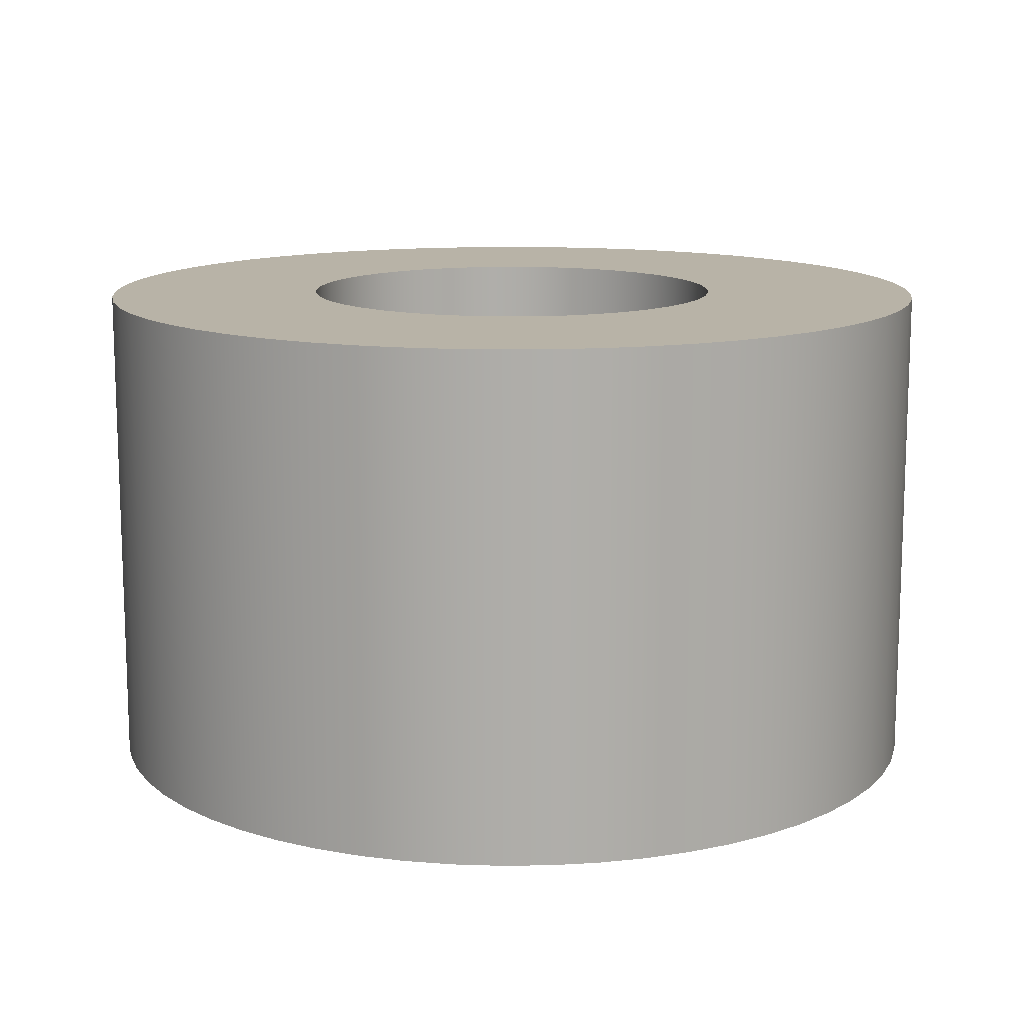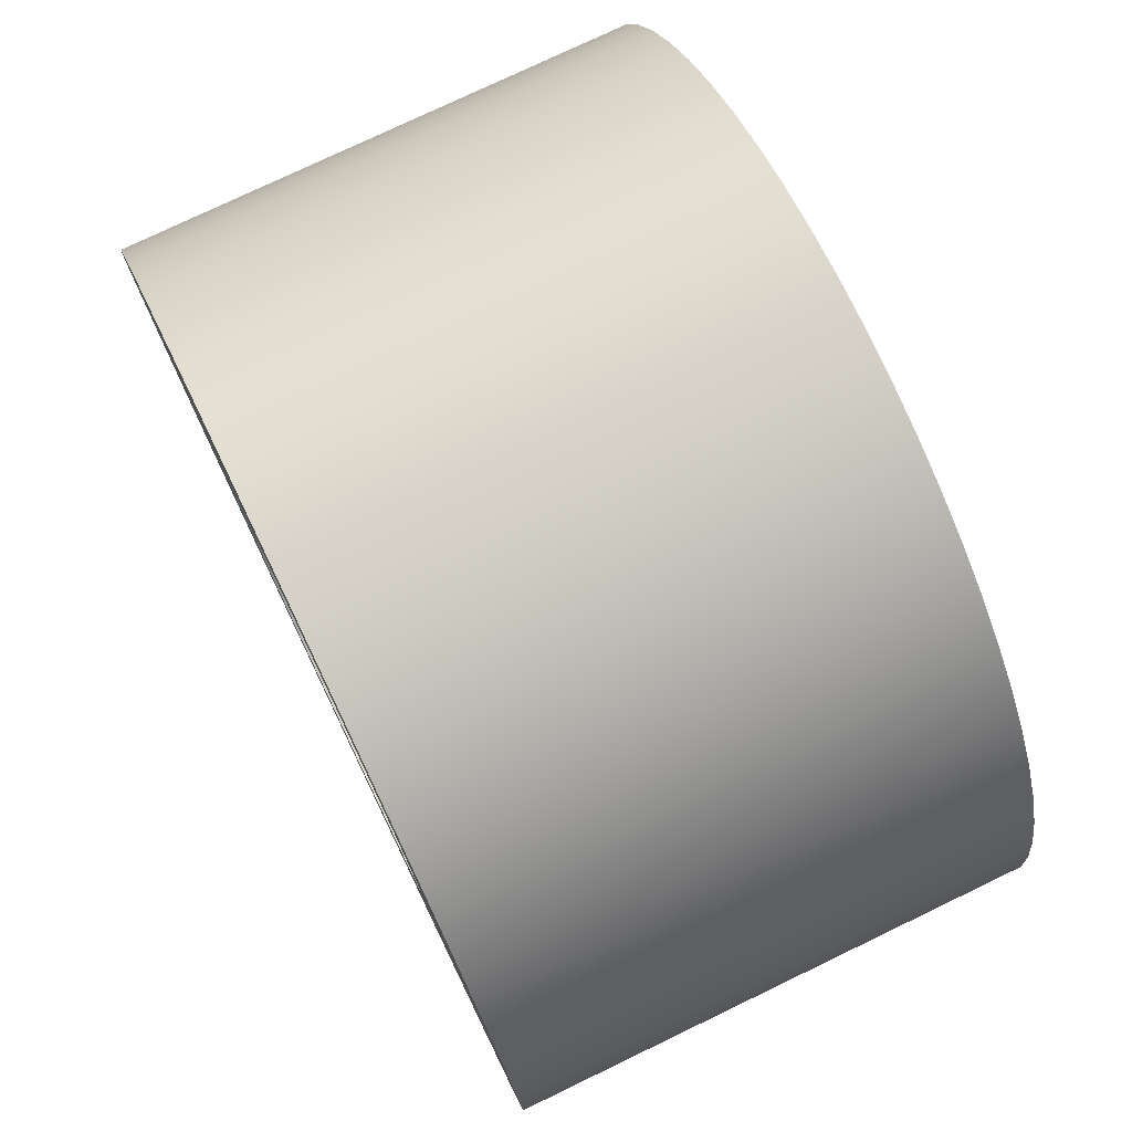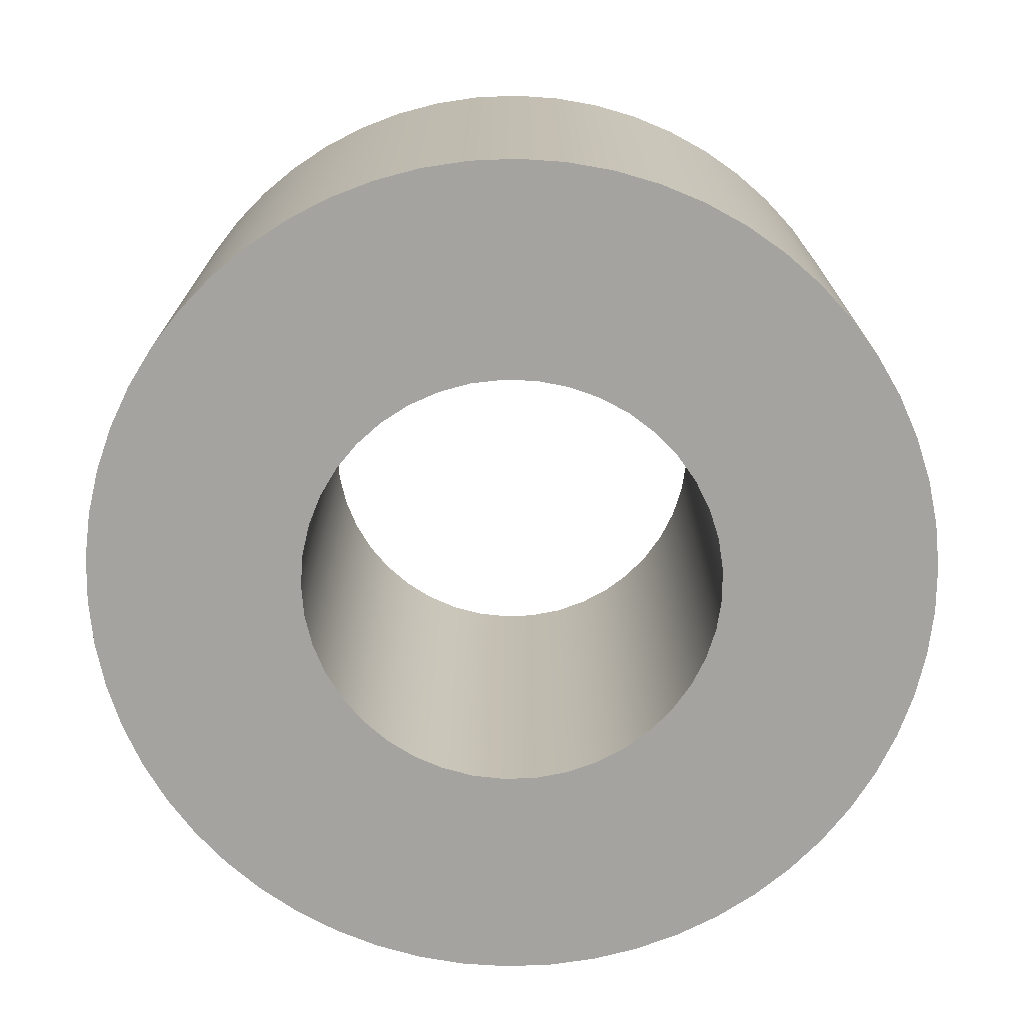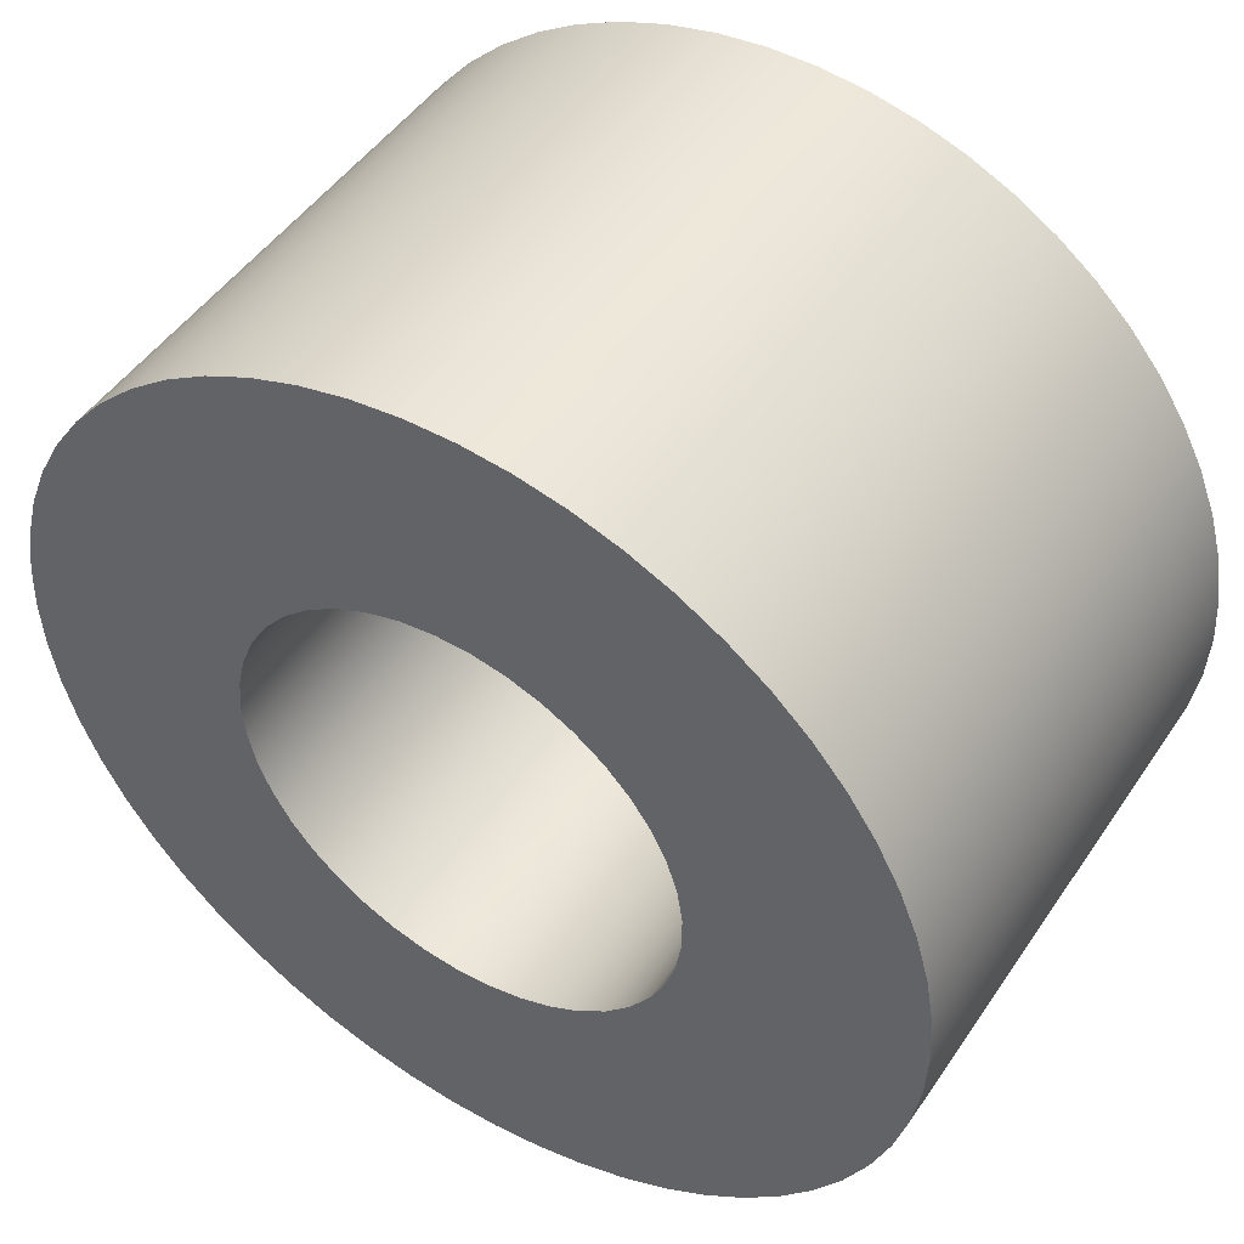
<metadata>
{"format":"obj","ext":"obj","renderer":"f3d","projection":"perspective","resolution":1024,"background":"white","views":[{"elev":12.8,"azim":141.1,"up":"+Y"},{"elev":76.3,"azim":64.3,"up":"+Z"},{"elev":-72.8,"azim":-140.4,"up":"+Y"},{"elev":47.9,"azim":32.4,"up":"+Z"}]}
</metadata>
<code>
v -0.3 0.7 1.562e-05
v -0.2965 0.7 0.04581
v -0.286 0.7 0.09053
v -0.2688 0.7 0.1331
v -0.2454 0.7 0.1726
v -0.2162 0.7 0.208
v -0.1819 0.7 0.2386
v -0.1433 0.7 0.2636
v -0.1014 0.7 0.2824
v -0.05712 0.7 0.2945
v -0.01149 0.7 0.2998
v 0.03441 0.7 0.298
v 0.07949 0.7 0.2893
v 0.1227 0.7 0.2738
v 0.1631 0.7 0.2518
v 0.1996 0.7 0.224
v 0.2314 0.7 0.1909
v 0.2579 0.7 0.1533
v 0.2783 0.7 0.1122
v 0.2921 0.7 0.06837
v 0.2991 0.7 0.02298
v 0.2991 0.7 -0.02295
v 0.2921 0.7 -0.06834
v 0.2783 0.7 -0.1121
v 0.2579 0.7 -0.1533
v 0.2314 0.7 -0.1909
v 0.1996 0.7 -0.224
v 0.1631 0.7 -0.2518
v 0.1227 0.7 -0.2737
v 0.07949 0.7 -0.2893
v 0.03441 0.7 -0.298
v -0.01149 0.7 -0.2998
v -0.05712 0.7 -0.2945
v -0.1014 0.7 -0.2823
v -0.1433 0.7 -0.2635
v -0.1819 0.7 -0.2386
v -0.2162 0.7 -0.208
v -0.2454 0.7 -0.1726
v -0.2688 0.7 -0.1331
v -0.286 0.7 -0.0905
v -0.2965 0.7 -0.04578
v -0.3 0 1.562e-05
v -0.2965 0 -0.04578
v -0.286 0 -0.0905
v -0.2688 0 -0.1331
v -0.2454 0 -0.1726
v -0.2162 0 -0.208
v -0.1819 0 -0.2386
v -0.1433 0 -0.2635
v -0.1014 0 -0.2823
v -0.05712 0 -0.2945
v -0.01149 0 -0.2998
v 0.03441 0 -0.298
v 0.07949 0 -0.2893
v 0.1227 0 -0.2737
v 0.1631 0 -0.2518
v 0.1996 0 -0.224
v 0.2314 0 -0.1909
v 0.2579 0 -0.1533
v 0.2783 0 -0.1121
v 0.2921 0 -0.06834
v 0.2991 0 -0.02295
v 0.2991 0 0.02298
v 0.2921 0 0.06837
v 0.2783 0 0.1122
v 0.2579 0 0.1533
v 0.2314 0 0.1909
v 0.1996 0 0.224
v 0.1631 0 0.2518
v 0.1227 0 0.2738
v 0.07949 0 0.2893
v 0.03441 0 0.298
v -0.01149 0 0.2998
v -0.05712 0 0.2945
v -0.1014 0 0.2824
v -0.1433 0 0.2636
v -0.1819 0 0.2386
v -0.2162 0 0.208
v -0.2454 0 0.1726
v -0.2688 0 0.1331
v -0.286 0 0.09053
v -0.2965 0 0.04581
v -0.3 0.7 1.562e-05
v -0.3 0 1.562e-05
v -0.605 0.7 1.562e-05
v -0.6015 0.7 -0.0654
v -0.5909 0.7 -0.13
v -0.5733 0.7 -0.1932
v -0.5491 0.7 -0.254
v -0.5184 0.7 -0.3119
v -0.4816 0.7 -0.3661
v -0.4392 0.7 -0.416
v -0.3917 0.7 -0.4611
v -0.3395 0.7 -0.5007
v -0.2834 0.7 -0.5345
v -0.2239 0.7 -0.562
v -0.1619 0.7 -0.5829
v -0.09788 0.7 -0.597
v -0.03275 0.7 -0.6041
v 0.03275 0.7 -0.6041
v 0.09788 0.7 -0.597
v 0.1619 0.7 -0.5829
v 0.2239 0.7 -0.562
v 0.2834 0.7 -0.5345
v 0.3395 0.7 -0.5007
v 0.3917 0.7 -0.4611
v 0.4392 0.7 -0.416
v 0.4816 0.7 -0.3661
v 0.5184 0.7 -0.3119
v 0.5491 0.7 -0.254
v 0.5733 0.7 -0.1932
v 0.5909 0.7 -0.13
v 0.6015 0.7 -0.0654
v 0.605 0.7 1.562e-05
v 0.6015 0.7 0.06543
v 0.5909 0.7 0.1301
v 0.5733 0.7 0.1932
v 0.5491 0.7 0.254
v 0.5184 0.7 0.3119
v 0.4816 0.7 0.3661
v 0.4392 0.7 0.4161
v 0.3917 0.7 0.4611
v 0.3395 0.7 0.5008
v 0.2834 0.7 0.5345
v 0.2239 0.7 0.562
v 0.1619 0.7 0.583
v 0.09788 0.7 0.597
v 0.03275 0.7 0.6041
v -0.03275 0.7 0.6041
v -0.09788 0.7 0.597
v -0.1619 0.7 0.583
v -0.2239 0.7 0.562
v -0.2834 0.7 0.5345
v -0.3395 0.7 0.5008
v -0.3917 0.7 0.4611
v -0.4392 0.7 0.4161
v -0.4816 0.7 0.3661
v -0.5184 0.7 0.3119
v -0.5491 0.7 0.254
v -0.5733 0.7 0.1932
v -0.5909 0.7 0.1301
v -0.6015 0.7 0.06543
v -0.605 0 1.562e-05
v -0.6015 0 0.06543
v -0.5909 0 0.1301
v -0.5733 0 0.1932
v -0.5491 0 0.254
v -0.5184 0 0.3119
v -0.4816 0 0.3661
v -0.4392 0 0.4161
v -0.3917 0 0.4611
v -0.3395 0 0.5008
v -0.2834 0 0.5345
v -0.2239 0 0.562
v -0.1619 0 0.583
v -0.09788 0 0.597
v -0.03275 0 0.6041
v 0.03275 0 0.6041
v 0.09788 0 0.597
v 0.1619 0 0.583
v 0.2239 0 0.562
v 0.2834 0 0.5345
v 0.3395 0 0.5008
v 0.3917 0 0.4611
v 0.4392 0 0.4161
v 0.4816 0 0.3661
v 0.5184 0 0.3119
v 0.5491 0 0.254
v 0.5733 0 0.1932
v 0.5909 0 0.1301
v 0.6015 0 0.06543
v 0.605 0 1.562e-05
v 0.6015 0 -0.0654
v 0.5909 0 -0.13
v 0.5733 0 -0.1932
v 0.5491 0 -0.254
v 0.5184 0 -0.3119
v 0.4816 0 -0.3661
v 0.4392 0 -0.416
v 0.3917 0 -0.4611
v 0.3395 0 -0.5007
v 0.2834 0 -0.5345
v 0.2239 0 -0.562
v 0.1619 0 -0.5829
v 0.09788 0 -0.597
v 0.03275 0 -0.6041
v -0.03275 0 -0.6041
v -0.09788 0 -0.597
v -0.1619 0 -0.5829
v -0.2239 0 -0.562
v -0.2834 0 -0.5345
v -0.3395 0 -0.5007
v -0.3917 0 -0.4611
v -0.4392 0 -0.416
v -0.4816 0 -0.3661
v -0.5184 0 -0.3119
v -0.5491 0 -0.254
v -0.5733 0 -0.1932
v -0.5909 0 -0.13
v -0.6015 0 -0.0654
v -0.605 0 1.562e-05
v -0.605 0.7 1.562e-05
v -0.3 0.7 1.562e-05
v -0.2965 0.7 -0.04578
v -0.286 0.7 -0.0905
v -0.2688 0.7 -0.1331
v -0.2454 0.7 -0.1726
v -0.2162 0.7 -0.208
v -0.1819 0.7 -0.2386
v -0.1433 0.7 -0.2635
v -0.1014 0.7 -0.2823
v -0.05712 0.7 -0.2945
v -0.01149 0.7 -0.2998
v 0.03441 0.7 -0.298
v 0.07949 0.7 -0.2893
v 0.1227 0.7 -0.2737
v 0.1631 0.7 -0.2518
v 0.1996 0.7 -0.224
v 0.2314 0.7 -0.1909
v 0.2579 0.7 -0.1533
v 0.2783 0.7 -0.1121
v 0.2921 0.7 -0.06834
v 0.2991 0.7 -0.02295
v 0.2991 0.7 0.02298
v 0.2921 0.7 0.06837
v 0.2783 0.7 0.1122
v 0.2579 0.7 0.1533
v 0.2314 0.7 0.1909
v 0.1996 0.7 0.224
v 0.1631 0.7 0.2518
v 0.1227 0.7 0.2738
v 0.07949 0.7 0.2893
v 0.03441 0.7 0.298
v -0.01149 0.7 0.2998
v -0.05712 0.7 0.2945
v -0.1014 0.7 0.2824
v -0.1433 0.7 0.2636
v -0.1819 0.7 0.2386
v -0.2162 0.7 0.208
v -0.2454 0.7 0.1726
v -0.2688 0.7 0.1331
v -0.286 0.7 0.09053
v -0.2965 0.7 0.04581
v -0.605 0.7 1.562e-05
v -0.6015 0.7 0.06543
v -0.5909 0.7 0.1301
v -0.5733 0.7 0.1932
v -0.5491 0.7 0.254
v -0.5184 0.7 0.3119
v -0.4816 0.7 0.3661
v -0.4392 0.7 0.4161
v -0.3917 0.7 0.4611
v -0.3395 0.7 0.5008
v -0.2834 0.7 0.5345
v -0.2239 0.7 0.562
v -0.1619 0.7 0.583
v -0.09788 0.7 0.597
v -0.03275 0.7 0.6041
v 0.03275 0.7 0.6041
v 0.09788 0.7 0.597
v 0.1619 0.7 0.583
v 0.2239 0.7 0.562
v 0.2834 0.7 0.5345
v 0.3395 0.7 0.5008
v 0.3917 0.7 0.4611
v 0.4392 0.7 0.4161
v 0.4816 0.7 0.3661
v 0.5184 0.7 0.3119
v 0.5491 0.7 0.254
v 0.5733 0.7 0.1932
v 0.5909 0.7 0.1301
v 0.6015 0.7 0.06543
v 0.605 0.7 1.562e-05
v 0.6015 0.7 -0.0654
v 0.5909 0.7 -0.13
v 0.5733 0.7 -0.1932
v 0.5491 0.7 -0.254
v 0.5184 0.7 -0.3119
v 0.4816 0.7 -0.3661
v 0.4392 0.7 -0.416
v 0.3917 0.7 -0.4611
v 0.3395 0.7 -0.5007
v 0.2834 0.7 -0.5345
v 0.2239 0.7 -0.562
v 0.1619 0.7 -0.5829
v 0.09788 0.7 -0.597
v 0.03275 0.7 -0.6041
v -0.03275 0.7 -0.6041
v -0.09788 0.7 -0.597
v -0.1619 0.7 -0.5829
v -0.2239 0.7 -0.562
v -0.2834 0.7 -0.5345
v -0.3395 0.7 -0.5007
v -0.3917 0.7 -0.4611
v -0.4392 0.7 -0.416
v -0.4816 0.7 -0.3661
v -0.5184 0.7 -0.3119
v -0.5491 0.7 -0.254
v -0.5733 0.7 -0.1932
v -0.5909 0.7 -0.13
v -0.6015 0.7 -0.0654
v -0.3 0 1.562e-05
v -0.2965 0 0.04581
v -0.286 0 0.09053
v -0.2688 0 0.1331
v -0.2454 0 0.1726
v -0.2162 0 0.208
v -0.1819 0 0.2386
v -0.1433 0 0.2636
v -0.1014 0 0.2824
v -0.05712 0 0.2945
v -0.01149 0 0.2998
v 0.03441 0 0.298
v 0.07949 0 0.2893
v 0.1227 0 0.2738
v 0.1631 0 0.2518
v 0.1996 0 0.224
v 0.2314 0 0.1909
v 0.2579 0 0.1533
v 0.2783 0 0.1122
v 0.2921 0 0.06837
v 0.2991 0 0.02298
v 0.2991 0 -0.02295
v 0.2921 0 -0.06834
v 0.2783 0 -0.1121
v 0.2579 0 -0.1533
v 0.2314 0 -0.1909
v 0.1996 0 -0.224
v 0.1631 0 -0.2518
v 0.1227 0 -0.2737
v 0.07949 0 -0.2893
v 0.03441 0 -0.298
v -0.01149 0 -0.2998
v -0.05712 0 -0.2945
v -0.1014 0 -0.2823
v -0.1433 0 -0.2635
v -0.1819 0 -0.2386
v -0.2162 0 -0.208
v -0.2454 0 -0.1726
v -0.2688 0 -0.1331
v -0.286 0 -0.0905
v -0.2965 0 -0.04578
v -0.605 0 1.562e-05
v -0.6015 0 -0.0654
v -0.5909 0 -0.13
v -0.5733 0 -0.1932
v -0.5491 0 -0.254
v -0.5184 0 -0.3119
v -0.4816 0 -0.3661
v -0.4392 0 -0.416
v -0.3917 0 -0.4611
v -0.3395 0 -0.5007
v -0.2834 0 -0.5345
v -0.2239 0 -0.562
v -0.1619 0 -0.5829
v -0.09788 0 -0.597
v -0.03275 0 -0.6041
v 0.03275 0 -0.6041
v 0.09788 0 -0.597
v 0.1619 0 -0.5829
v 0.2239 0 -0.562
v 0.2834 0 -0.5345
v 0.3395 0 -0.5007
v 0.3917 0 -0.4611
v 0.4392 0 -0.416
v 0.4816 0 -0.3661
v 0.5184 0 -0.3119
v 0.5491 0 -0.254
v 0.5733 0 -0.1932
v 0.5909 0 -0.13
v 0.6015 0 -0.0654
v 0.605 0 1.562e-05
v 0.6015 0 0.06543
v 0.5909 0 0.1301
v 0.5733 0 0.1932
v 0.5491 0 0.254
v 0.5184 0 0.3119
v 0.4816 0 0.3661
v 0.4392 0 0.4161
v 0.3917 0 0.4611
v 0.3395 0 0.5008
v 0.2834 0 0.5345
v 0.2239 0 0.562
v 0.1619 0 0.583
v 0.09788 0 0.597
v 0.03275 0 0.6041
v -0.03275 0 0.6041
v -0.09788 0 0.597
v -0.1619 0 0.583
v -0.2239 0 0.562
v -0.2834 0 0.5345
v -0.3395 0 0.5008
v -0.3917 0 0.4611
v -0.4392 0 0.4161
v -0.4816 0 0.3661
v -0.5184 0 0.3119
v -0.5491 0 0.254
v -0.5733 0 0.1932
v -0.5909 0 0.1301
v -0.6015 0 0.06543
g 801091be-e2a1-11ea-8ac5-54bf646e7e1f
f 2 82 1
f 1 82 84
f 83 42 41
f 41 42 43
f 41 43 40
f 40 43 44
f 40 44 39
f 39 44 45
f 39 45 38
f 38 45 46
f 38 46 37
f 37 46 47
f 37 47 36
f 36 47 48
f 36 48 35
f 35 48 49
f 35 49 34
f 34 49 50
f 34 50 33
f 33 50 51
f 33 51 32
f 32 51 52
f 32 52 31
f 31 52 53
f 31 53 30
f 30 53 54
f 30 54 29
f 29 54 55
f 29 55 28
f 28 55 56
f 28 56 27
f 27 56 57
f 27 57 26
f 26 57 58
f 26 58 25
f 25 58 59
f 25 59 24
f 24 59 60
f 24 60 23
f 23 60 61
f 23 61 22
f 22 61 62
f 22 62 21
f 21 62 63
f 21 63 20
f 20 63 64
f 20 64 19
f 19 64 65
f 19 65 18
f 18 65 66
f 18 66 17
f 17 66 67
f 17 67 16
f 16 67 68
f 16 68 15
f 15 68 69
f 15 69 14
f 14 69 70
f 14 70 13
f 13 70 71
f 13 71 12
f 12 71 72
f 12 72 11
f 11 72 73
f 11 73 10
f 10 73 74
f 10 74 9
f 9 74 75
f 9 75 8
f 8 75 76
f 8 76 7
f 7 76 77
f 7 77 6
f 6 77 78
f 6 78 5
f 5 78 79
f 5 79 4
f 4 79 80
f 4 80 3
f 3 80 81
f 3 81 2
f 2 81 82
g 80160fdc-e2a1-11ea-a2c4-54bf646e7e1f
f 86 200 85
f 85 200 201
f 202 143 142
f 142 143 144
f 142 144 141
f 141 144 145
f 141 145 140
f 140 145 146
f 140 146 139
f 139 146 147
f 139 147 138
f 138 147 148
f 138 148 137
f 137 148 149
f 137 149 136
f 136 149 150
f 136 150 135
f 135 150 151
f 135 151 134
f 134 151 152
f 134 152 133
f 133 152 153
f 133 153 132
f 132 153 154
f 132 154 131
f 131 154 155
f 131 155 130
f 130 155 156
f 130 156 129
f 129 156 157
f 129 157 128
f 128 157 158
f 128 158 127
f 127 158 159
f 127 159 126
f 126 159 160
f 126 160 125
f 125 160 161
f 125 161 124
f 124 161 162
f 124 162 123
f 123 162 163
f 123 163 122
f 122 163 164
f 122 164 121
f 121 164 165
f 121 165 120
f 120 165 166
f 120 166 119
f 119 166 167
f 119 167 118
f 118 167 168
f 118 168 117
f 117 168 169
f 117 169 116
f 116 169 170
f 116 170 115
f 115 170 171
f 115 171 114
f 114 171 172
f 114 172 113
f 113 172 173
f 113 173 112
f 112 173 174
f 112 174 111
f 111 174 175
f 111 175 110
f 110 175 176
f 110 176 109
f 109 176 177
f 109 177 108
f 108 177 178
f 108 178 107
f 107 178 179
f 107 179 106
f 106 179 180
f 106 180 105
f 105 180 181
f 105 181 104
f 104 181 182
f 104 182 103
f 103 182 183
f 103 183 102
f 102 183 184
f 102 184 101
f 101 184 185
f 101 185 100
f 100 185 186
f 100 186 99
f 99 186 187
f 99 187 98
f 98 187 188
f 98 188 97
f 97 188 189
f 97 189 96
f 96 189 190
f 96 190 95
f 95 190 191
f 95 191 94
f 94 191 192
f 94 192 93
f 93 192 193
f 93 193 92
f 92 193 194
f 92 194 91
f 91 194 195
f 91 195 90
f 90 195 196
f 90 196 89
f 89 196 197
f 89 197 88
f 88 197 198
f 88 198 87
f 87 198 199
f 87 199 86
f 86 199 200
g 801bdc64-e2a1-11ea-b394-54bf646e7e1f
f 204 301 203
f 203 301 244
f 203 244 245
f 301 204 300
f 300 204 205
f 300 205 299
f 299 205 298
f 298 205 206
f 298 206 297
f 297 206 207
f 297 207 296
f 296 207 208
f 296 208 295
f 295 208 294
f 294 208 209
f 294 209 293
f 293 209 210
f 293 210 292
f 292 210 291
f 291 210 211
f 291 211 290
f 290 211 212
f 290 212 289
f 289 212 213
f 289 213 288
f 288 213 287
f 287 213 214
f 287 214 286
f 286 214 215
f 286 215 285
f 285 215 284
f 284 215 216
f 284 216 283
f 283 216 217
f 283 217 282
f 282 217 281
f 281 217 218
f 281 218 280
f 280 218 219
f 280 219 279
f 279 219 220
f 279 220 278
f 278 220 277
f 277 220 221
f 277 221 276
f 276 221 222
f 276 222 275
f 275 222 274
f 274 222 223
f 274 223 273
f 273 223 224
f 273 224 272
f 272 224 225
f 272 225 271
f 271 225 270
f 270 225 226
f 270 226 269
f 269 226 227
f 269 227 268
f 268 227 267
f 267 227 228
f 267 228 266
f 266 228 229
f 266 229 265
f 265 229 230
f 265 230 264
f 264 230 263
f 263 230 231
f 263 231 262
f 262 231 232
f 262 232 261
f 261 232 260
f 260 232 233
f 260 233 259
f 259 233 234
f 259 234 258
f 258 234 257
f 257 234 235
f 257 235 256
f 256 235 236
f 256 236 255
f 255 236 237
f 255 237 254
f 254 237 253
f 253 237 238
f 253 238 252
f 252 238 239
f 252 239 251
f 251 239 250
f 250 239 240
f 250 240 249
f 249 240 241
f 249 241 248
f 248 241 242
f 248 242 247
f 247 242 246
f 246 242 243
f 246 243 245
f 245 243 203
g 8021a87e-e2a1-11ea-a9fe-54bf646e7e1f
f 303 400 302
f 302 400 343
f 302 343 344
f 400 303 399
f 399 303 304
f 399 304 398
f 398 304 397
f 397 304 305
f 397 305 396
f 396 305 306
f 396 306 395
f 395 306 307
f 395 307 394
f 394 307 393
f 393 307 308
f 393 308 392
f 392 308 309
f 392 309 391
f 391 309 390
f 390 309 310
f 390 310 389
f 389 310 311
f 389 311 388
f 388 311 312
f 388 312 387
f 387 312 386
f 386 312 313
f 386 313 385
f 385 313 314
f 385 314 384
f 384 314 383
f 383 314 315
f 383 315 382
f 382 315 316
f 382 316 381
f 381 316 380
f 380 316 317
f 380 317 379
f 379 317 318
f 379 318 378
f 378 318 319
f 378 319 377
f 377 319 376
f 376 319 320
f 376 320 375
f 375 320 321
f 375 321 374
f 374 321 373
f 373 321 322
f 373 322 372
f 372 322 323
f 372 323 371
f 371 323 324
f 371 324 370
f 370 324 369
f 369 324 325
f 369 325 368
f 368 325 326
f 368 326 367
f 367 326 366
f 366 326 327
f 366 327 365
f 365 327 328
f 365 328 364
f 364 328 329
f 364 329 363
f 363 329 362
f 362 329 330
f 362 330 361
f 361 330 331
f 361 331 360
f 360 331 359
f 359 331 332
f 359 332 358
f 358 332 333
f 358 333 357
f 357 333 356
f 356 333 334
f 356 334 355
f 355 334 335
f 355 335 354
f 354 335 336
f 354 336 353
f 353 336 352
f 352 336 337
f 352 337 351
f 351 337 338
f 351 338 350
f 350 338 349
f 349 338 339
f 349 339 348
f 348 339 340
f 348 340 347
f 347 340 341
f 347 341 346
f 346 341 345
f 345 341 342
f 345 342 344
f 344 342 302

</code>
